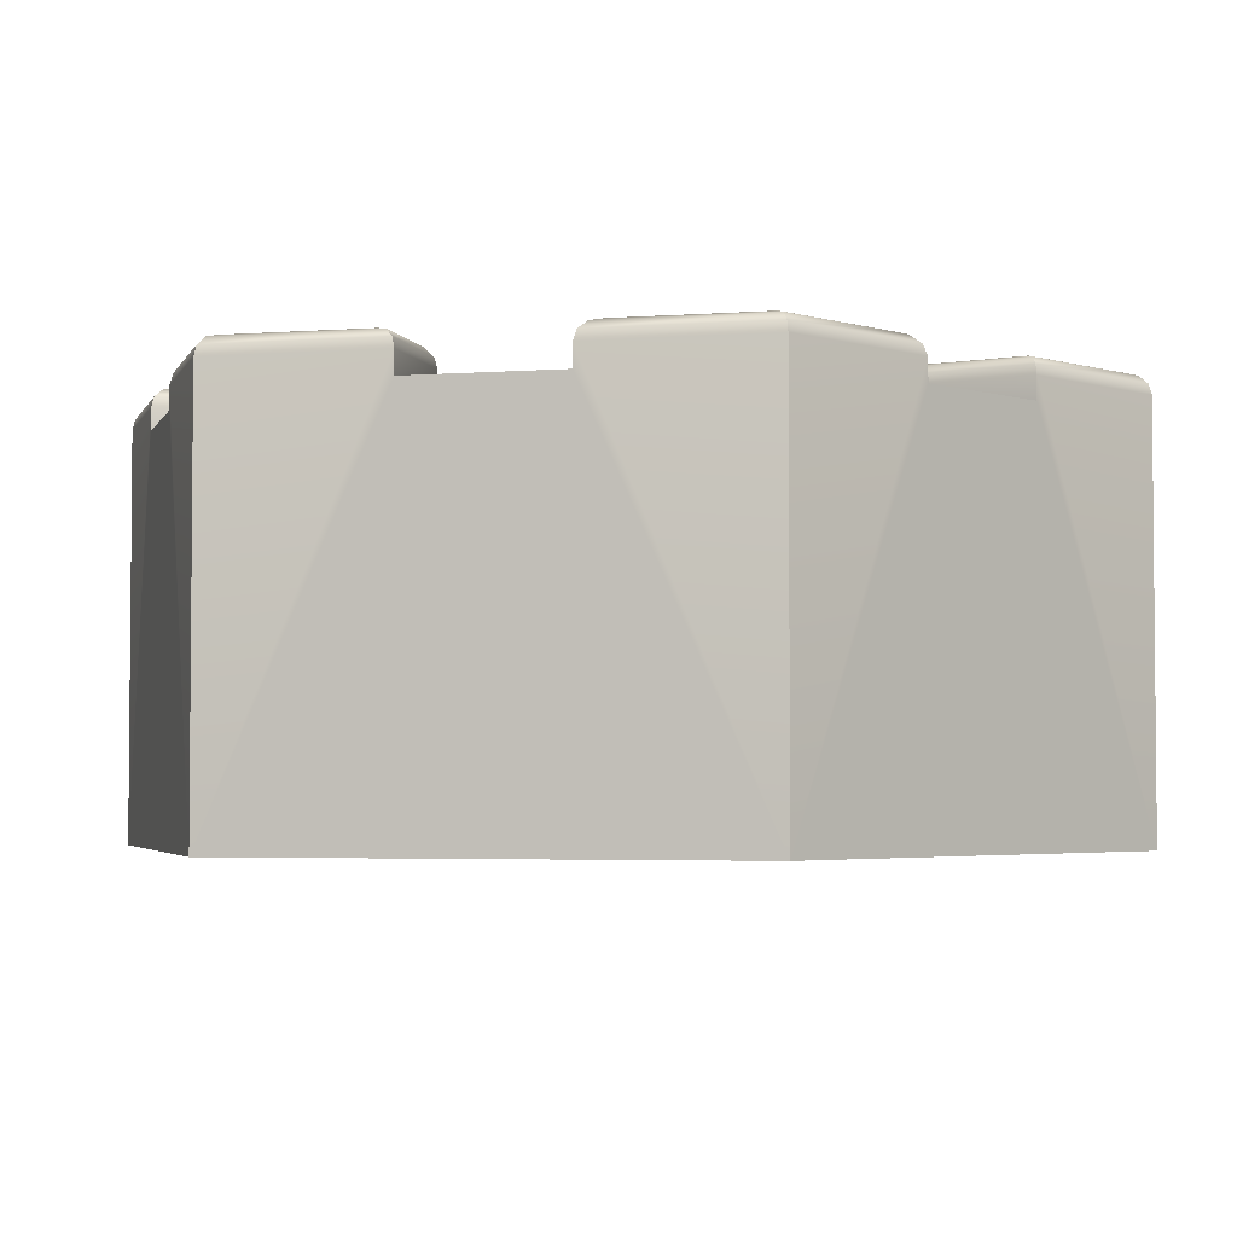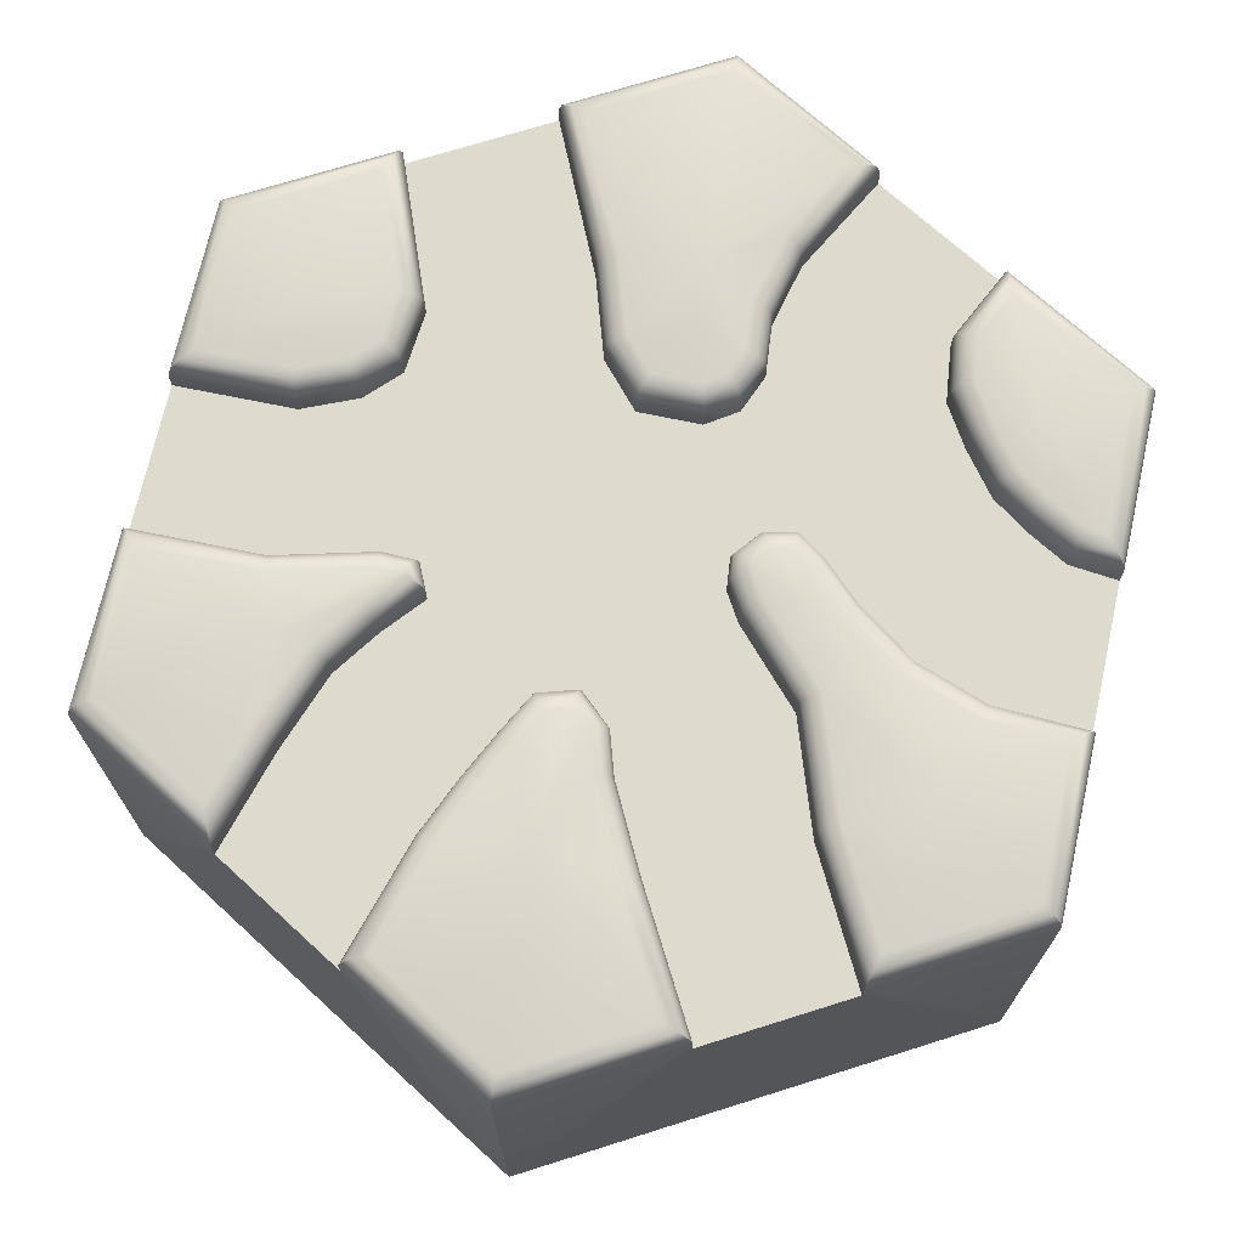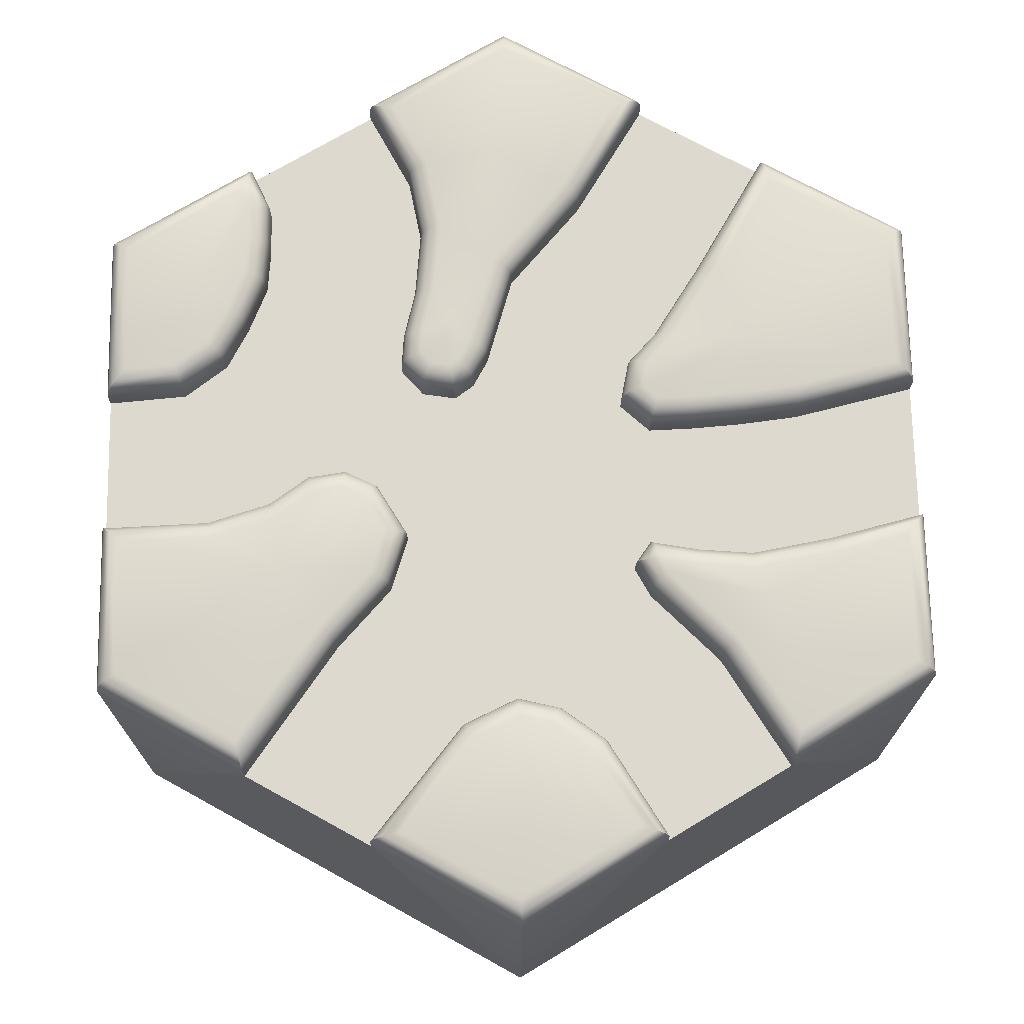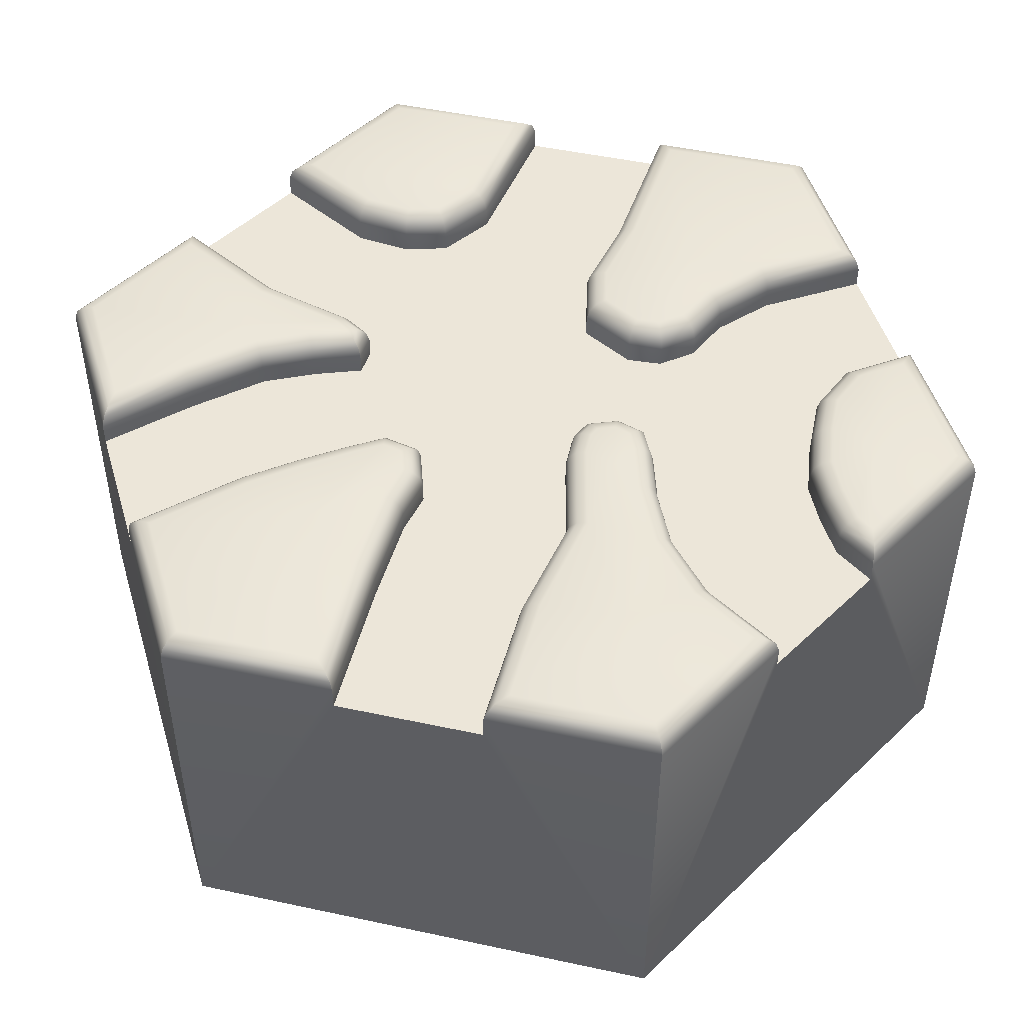
<metadata>
{"format":"obj","ext":"obj","renderer":"f3d","projection":"perspective","resolution":1024,"background":"white","views":[{"elev":-3.4,"azim":-75.4,"up":"+Y"},{"elev":71.2,"azim":12.5,"up":"+Y"},{"elev":71.8,"azim":-121.1,"up":"+Y"},{"elev":48.7,"azim":43.5,"up":"+Y"}]}
</metadata>
<code>
o hex_sand_roadM_Cylinder.633
v 0.35 0.9 -0.9526
v 0.65 0.9 -0.7794
v 1 0.9 -0.1732
v 1 0.9 0.1732
v 0.65 0.9 0.7794
v 0.35 0.9 0.9526
v -0.35 0.9 0.9526
v -0.65 0.9 0.7794
v -1 0.9 0.1732
v -1 0.9 -0.1732
v -0.65 0.9 -0.7794
v -0.35 0.9 -0.9526
v -0.1914 0.9 -0.6072
v -0.5218 0.9 -0.4493
v -0.5339 0.9 -0.306
v -0.3944 0.9 0.1127
v -0.1324 0.9 -0.4243
v -0.3675 0.9 0.1709
v -0.01523 0.9 0.307
v 0.2224 0.9 0.02117
v -0.04296 0.9 -0.3241
v 0.2606 0.9 0.0847
v 0.05809 0.9 0.373
v 0.412 0.9 0.2465
v 0.08932 0.9 0.4716
v 0.4987 0.9 0.4968
v 0.1841 0.9 0.6567
v 0.1005 0.9 -0.3258
v 0.2168 0.9 -0.03465
v 0.17 0.9 -0.3721
v 0.2681 0.9 -0.09809
v 0.344 0.9 -0.1135
v 0.5846 0.9 -0.4835
v 0.2054 0.9 -0.46
v 0.1946 0.9 -0.5752
v 0.2289 0.9 -0.7242
v 0.5697 0.9 -0.6102
v 0.6433 0.9 -0.3883
v 0.4062 0.9 -0.07063
v 0.7155 0.9 -0.2944
v 0.4946 0.9 0.01364
v 0.798 0.9 -0.2367
v 0.6263 0.9 0.1077
v 0.8896 0.9 -0.1845
v 0.7835 0.9 0.1635
v -0.1064 0.9 0.3351
v -0.1564 0.9 0.4285
v -0.4449 0.9 0.2622
v -0.2092 0.9 0.5375
v -0.5182 0.9 0.3675
v -0.2651 0.9 0.668
v -0.5828 0.9 0.5464
v -0.4725 0.9 0.1101
v -0.6067 0.9 -0.2304
v -0.6947 0.9 0.1679
v -0.7291 0.9 -0.1776
v -2e-06 1 -1.099
v -2e-06 0.9516 -1.155
v -2e-06 0.9935 -1.127
v -2e-06 0.9758 -1.147
v 0.9516 1 -0.5494
v 1 0.9516 -0.5774
v 0.9758 0.9935 -0.5634
v 0.9935 0.9758 -0.5736
v 0.9516 1 0.5494
v 1 0.9516 0.5773
v 0.9758 0.9935 0.5634
v 0.9935 0.9758 0.5736
v -2e-06 1 1.099
v -2e-06 0.9516 1.155
v -2e-06 0.9935 1.127
v -2e-06 0.9758 1.147
v -0.9516 1 0.5494
v -1 0.9516 0.5773
v -0.9758 0.9935 0.5634
v -0.9935 0.9758 0.5736
v -0.9516 1 -0.5494
v -1 0.9516 -0.5774
v -0.9758 0.9935 -0.5634
v -0.9935 0.9758 -0.5736
v 0.35 0.9516 -0.9526
v 0.2854 1 -0.9341
v 0.3413 0.9758 -0.9501
v 0.3177 0.9935 -0.9433
v 0.6712 1 -0.7113
v 0.65 0.9516 -0.7794
v 0.6606 0.9935 -0.7453
v 0.6528 0.9758 -0.7703
v 0.9516 1 -0.2268
v 1 0.9516 -0.1732
v 0.9758 0.9935 -0.2
v 0.9935 0.9758 -0.1804
v 0.9516 1 0.2195
v 1 0.9516 0.1732
v 0.9758 0.9935 0.1963
v 0.9935 0.9758 0.1794
v 0.65 0.9516 0.7794
v 0.6691 1 0.7125
v 0.6526 0.9758 0.7705
v 0.6595 0.9935 0.746
v 0.2844 1 0.9346
v 0.35 0.9516 0.9526
v 0.3172 0.9935 0.9436
v 0.3412 0.9758 0.9502
v -0.35 0.9516 0.9526
v -0.2927 1 0.9298
v -0.3423 0.9758 0.9496
v -0.3213 0.9935 0.9412
v -0.6794 1 0.7066
v -0.65 0.9516 0.7794
v -0.6647 0.9935 0.743
v -0.6539 0.9758 0.7697
v -0.9516 1 0.2208
v -1 0.9516 0.1732
v -0.9758 0.9935 0.197
v -0.9935 0.9758 0.1796
v -0.9516 1 -0.2224
v -1 0.9516 -0.1732
v -0.9758 0.9935 -0.1978
v -0.9935 0.9758 -0.1798
v -0.6747 1 -0.7093
v -0.65 0.9516 -0.7794
v -0.6623 0.9935 -0.7444
v -0.6533 0.9758 -0.77
v -0.2876 1 -0.9328
v -0.35 0.9516 -0.9526
v -0.3188 0.9935 -0.9427
v -0.3416 0.9758 -0.95
v -0.1462 1 -0.6248
v -0.1914 0.9516 -0.6072
v -0.1688 0.9935 -0.616
v -0.1854 0.9758 -0.6096
v -0.5709 1 -0.4422
v -0.5218 0.9516 -0.4493
v -0.5463 0.9935 -0.4457
v -0.5283 0.9758 -0.4483
v -0.5807 1 -0.3272
v -0.5339 0.9516 -0.306
v -0.5573 0.9935 -0.3166
v -0.5402 0.9758 -0.3089
v -0.4251 1 0.1616
v -0.3944 0.9516 0.1127
v -0.4101 0.9935 0.1364
v -0.3986 0.9758 0.1191
v -0.08946 1 -0.4489
v -0.1324 0.9516 -0.4243
v -0.1109 0.9935 -0.4366
v -0.1266 0.9758 -0.4276
v -0.3675 0.9516 0.1709
v -0.396 0.9935 0.167
v -0.3751 0.9758 0.1699
v -0.0272 1 0.3614
v -0.01523 0.9516 0.307
v -0.02121 0.9935 0.3342
v -0.01683 0.9758 0.3143
v 0.2695 1 0.005552
v 0.2224 0.9516 0.02117
v 0.246 0.9935 0.01336
v 0.2287 0.9758 0.01908
v -0.04296 0.9516 -0.3241
v -0.02151 1 -0.3727
v -0.04008 0.9758 -0.3306
v -0.03223 0.9935 -0.3484
v 0.2606 0.9516 0.0847
v 0.2994 1 0.05539
v 0.2658 0.9758 0.08078
v 0.28 0.9935 0.07005
v 0.01593 1 0.4001
v 0.05809 0.9516 0.373
v 0.03701 0.9935 0.3866
v 0.05244 0.9758 0.3766
v 0.412 0.9516 0.2465
v 0.4544 1 0.221
v 0.4177 0.9758 0.2431
v 0.4332 0.9935 0.2338
v 0.0444 1 0.49
v 0.08932 0.9516 0.4716
v 0.06686 0.9935 0.4808
v 0.0833 0.9758 0.4741
v 0.4987 0.9516 0.4968
v 0.5432 1 0.4773
v 0.5046 0.9758 0.4942
v 0.5209 0.9935 0.487
v 0.1414 1 0.6796
v 0.1841 0.9516 0.6567
v 0.1627 0.9935 0.6681
v 0.1784 0.9758 0.6597
v 0.1005 0.9516 -0.3258
v 0.08562 1 -0.3741
v 0.09853 0.9758 -0.3323
v 0.09307 0.9935 -0.3499
v 0.267 1 -0.0197
v 0.2168 0.9516 -0.03465
v 0.2419 0.9935 -0.02717
v 0.2235 0.9758 -0.03264
v 0.1307 1 -0.4041
v 0.17 0.9516 -0.3721
v 0.1504 0.9935 -0.3881
v 0.1648 0.9758 -0.3764
v 0.2948 1 -0.05411
v 0.2681 0.9516 -0.09809
v 0.2814 0.9935 -0.0761
v 0.2717 0.9758 -0.09219
v 0.3335 1 -0.06195
v 0.344 0.9516 -0.1135
v 0.3388 0.9935 -0.08771
v 0.3426 0.9758 -0.1066
v 0.6314 1 -0.4998
v 0.5846 0.9516 -0.4835
v 0.608 0.9935 -0.4916
v 0.5909 0.9758 -0.4857
v 0.1561 1 -0.4671
v 0.2054 0.9516 -0.46
v 0.1807 0.9935 -0.4636
v 0.1988 0.9758 -0.4609
v 0.1946 0.9516 -0.5752
v 0.1456 1 -0.5784
v 0.188 0.9758 -0.5756
v 0.1701 0.9935 -0.5768
v 0.2289 0.9516 -0.7242
v 0.1832 1 -0.7413
v 0.2228 0.9758 -0.7265
v 0.2061 0.9935 -0.7327
v 0.5697 0.9516 -0.6102
v 0.6194 1 -0.602
v 0.5764 0.9758 -0.6091
v 0.5946 0.9935 -0.6061
v 0.6433 0.9516 -0.3883
v 0.6832 1 -0.4159
v 0.6486 0.9758 -0.392
v 0.6632 0.9935 -0.4021
v 0.3756 1 -0.03295
v 0.4062 0.9516 -0.07063
v 0.3909 0.9935 -0.05179
v 0.4021 0.9758 -0.06558
v 0.7155 0.9516 -0.2944
v 0.7493 1 -0.3298
v 0.72 0.9758 -0.2992
v 0.7324 0.9935 -0.3121
v 0.4637 1 0.05103
v 0.4946 0.9516 0.01364
v 0.4791 0.9935 0.03234
v 0.4905 0.9758 0.01865
v 0.798 0.9516 -0.2367
v 0.8239 1 -0.2776
v 0.8014 0.9758 -0.2422
v 0.8109 0.9935 -0.2572
v 0.6037 1 0.1511
v 0.6263 0.9516 0.1077
v 0.615 0.9935 0.1294
v 0.6233 0.9758 0.1135
v 0.8896 0.9516 -0.1845
v 0.9046 1 -0.2316
v 0.8916 0.9758 -0.1908
v 0.8971 0.9935 -0.208
v 0.7742 1 0.2115
v 0.7835 0.9516 0.1635
v 0.7789 0.9935 0.1875
v 0.7823 0.9758 0.1699
v -0.07315 1 0.3755
v -0.1064 0.9516 0.3351
v -0.08979 0.9935 0.3553
v -0.102 0.9758 0.3405
v -0.1564 0.9516 0.4285
v -0.1133 1 0.4504
v -0.1506 0.9758 0.4314
v -0.1348 0.9935 0.4394
v -0.4833 1 0.2326
v -0.4449 0.9516 0.2622
v -0.4641 0.9935 0.2474
v -0.4501 0.9758 0.2582
v -0.2092 0.9516 0.5375
v -0.1651 1 0.5576
v -0.2033 0.9758 0.5402
v -0.1872 0.9935 0.5475
v -0.5616 1 0.3451
v -0.5182 0.9516 0.3675
v -0.5399 0.9935 0.3563
v -0.524 0.9758 0.3645
v -0.2651 0.9516 0.668
v -0.2195 1 0.6845
v -0.259 0.9758 0.6702
v -0.2423 0.9935 0.6762
v -0.6288 1 0.5314
v -0.5828 0.9516 0.5464
v -0.6058 0.9935 0.5389
v -0.5889 0.9758 0.5444
v -0.4671 1 0.1587
v -0.4725 0.9516 0.1101
v -0.4698 0.9935 0.1344
v -0.4718 0.9758 0.1166
v -0.6348 1 -0.271
v -0.6067 0.9516 -0.2304
v -0.6208 0.9935 -0.2507
v -0.6105 0.9758 -0.2359
v -0.6881 1 0.2162
v -0.6947 0.9516 0.1679
v -0.6914 0.9935 0.1921
v -0.6939 0.9758 0.1744
v -0.7394 1 -0.2258
v -0.7291 0.9516 -0.1776
v -0.7342 0.9935 -0.2017
v -0.7304 0.9758 -0.184
v -2e-06 0 -1.155
v 1 0 -0.5774
v 1 0 0.5773
v -2e-06 0 1.155
v -1 0 0.5773
v -1 0 -0.5774
v -0.03486 1 0.6481
v 0.7098 1 0.3718
v 0.3742 1 0.04232
v 0.7859 1 -0.4354
v 0.03461 1 -0.6406
v -0.7352 1 -0.3977
v -0.6312 1 0.329
f 81 220 36 1
f 305 3 4 306
f 236 228 38 40
f 149 269 48 18
f 280 272 49 51
f 216 213 34 35
f 272 264 47 49
f 220 216 35 36
f 153 169 23 19
f 134 138 15 14
f 164 157 20 22
f 138 293 54 15
f 201 205 32 31
f 146 130 13 17
f 205 233 39 32
f 301 118 10 56
f 193 201 31 29
f 257 94 4 45
f 130 126 12 13
f 122 134 14 11
f 213 197 30 34
f 97 180 26 5
f 293 301 56 54
f 172 164 22 24
f 249 257 45 43
f 289 142 16 53
f 269 277 50 48
f 90 252 44 3
f 261 153 19 46
f 297 289 53 55
f 224 86 2 37
f 157 193 29 20
f 277 285 52 50
f 228 209 33 38
f 180 172 24 26
f 114 297 55 9
f 209 224 37 33
f 169 177 25 23
f 285 110 8 52
f 244 236 40 42
f 197 188 28 30
f 233 241 41 39
f 177 185 27 25
f 252 244 42 44
f 105 280 51 7
f 142 149 18 16
f 241 249 43 41
f 185 102 6 27
f 146 17 21 160
f 264 261 46 47
f 188 160 21 28
f 121 133 135 123
f 123 135 136 124
f 124 136 134 122
f 129 125 127 131
f 131 127 128 132
f 132 128 126 130
f 133 137 139 135
f 135 139 140 136
f 136 140 138 134
f 145 129 131 147
f 147 131 132 148
f 148 132 130 146
f 141 150 143
f 143 150 151 144
f 144 151 149 142
f 161 145 147 163
f 163 147 148 162
f 162 148 146 160
f 152 168 170 154
f 154 170 171 155
f 155 171 169 153
f 165 156 158 167
f 167 158 159 166
f 166 159 157 164
f 168 176 178 170
f 170 178 179 171
f 171 179 177 169
f 173 165 167 175
f 175 167 166 174
f 174 166 164 172
f 176 184 186 178
f 178 186 187 179
f 179 187 185 177
f 181 173 175 183
f 183 175 174 182
f 182 174 172 180
f 184 101 103 186
f 186 103 104 187
f 187 104 102 185
f 98 181 183 100
f 100 183 182 99
f 99 182 180 97
f 156 192 194 158
f 158 194 195 159
f 159 195 193 157
f 189 161 163 191
f 191 163 162 190
f 190 162 160 188
f 192 200 202 194
f 194 202 203 195
f 195 203 201 193
f 196 189 191 198
f 198 191 190 199
f 199 190 188 197
f 200 204 206 202
f 202 206 207 203
f 203 207 205 201
f 212 196 198 214
f 214 198 199 215
f 215 199 197 213
f 217 212 214 219
f 219 214 215 218
f 218 215 213 216
f 221 217 219 223
f 223 219 218 222
f 222 218 216 220
f 225 85 87 227
f 227 87 88 226
f 226 88 86 224
f 82 221 223 84
f 84 223 222 83
f 83 222 220 81
f 204 232 234 206
f 206 234 235 207
f 207 235 233 205
f 229 208 210 231
f 231 210 211 230
f 230 211 209 228
f 232 240 242 234
f 234 242 243 235
f 235 243 241 233
f 237 229 231 239
f 239 231 230 238
f 238 230 228 236
f 240 248 250 242
f 242 250 251 243
f 243 251 249 241
f 245 237 239 247
f 247 239 238 246
f 246 238 236 244
f 248 256 258 250
f 250 258 259 251
f 251 259 257 249
f 253 245 247 255
f 255 247 246 254
f 254 246 244 252
f 256 93 95 258
f 258 95 96 259
f 259 96 94 257
f 89 253 255 91
f 91 255 254 92
f 92 254 252 90
f 260 152 154 262
f 262 154 155 263
f 263 155 153 261
f 265 260 262 267
f 267 262 263 266
f 266 263 261 264
f 268 276 278 270
f 270 278 279 271
f 271 279 277 269
f 273 265 267 275
f 275 267 266 274
f 274 266 264 272
f 276 284 286 278
f 278 286 287 279
f 279 287 285 277
f 281 273 275 283
f 283 275 274 282
f 282 274 272 280
f 284 109 111 286
f 286 111 112 287
f 287 112 110 285
f 106 281 283 108
f 108 283 282 107
f 107 282 280 105
f 292 300 302 294
f 294 302 303 295
f 295 303 301 293
f 296 288 290 298
f 298 290 291 299
f 299 291 289 297
f 300 117 119 302
f 302 119 120 303
f 303 120 118 301
f 113 296 298 115
f 115 298 299 116
f 116 299 297 114
f 81 58 60 83
f 83 60 59 84
f 84 59 57 82
f 58 126 128 60
f 60 128 127 59
f 59 127 125 57
f 85 61 63 87
f 87 63 64 88
f 88 64 62 86
f 90 62 64 92
f 92 64 63 91
f 91 63 61 89
f 93 65 67 95
f 95 67 68 96
f 96 68 66 94
f 97 66 68 99
f 99 68 67 100
f 100 67 65 98
f 101 69 71 103
f 103 71 72 104
f 104 72 70 102
f 105 70 72 107
f 107 72 71 108
f 108 71 69 106
f 109 73 75 111
f 111 75 76 112
f 112 76 74 110
f 114 74 76 116
f 116 76 75 115
f 115 75 73 113
f 117 77 79 119
f 119 79 80 120
f 120 80 78 118
f 122 78 80 124
f 124 80 79 123
f 123 79 77 121
f 208 225 227 210
f 210 227 226 211
f 211 226 224 209
f 288 141 143 290
f 290 143 144 291
f 291 144 142 289
f 137 292 294 139
f 139 294 295 140
f 140 295 293 138
f 141 268 270 150
f 150 270 271 151
f 151 271 269 149
f 304 305 306 307 308 309
f 122 11 309 78
f 97 5 306 66
f 114 9 308 74
f 90 3 305 62
f 105 7 307 70
f 81 1 304 58
f 101 184 310
f 184 176 310
f 176 168 310
f 168 152 310
f 152 260 310
f 260 265 310
f 265 273 310
f 273 281 310
f 281 106 310
f 106 69 310
f 69 101 310
f 93 256 311
f 256 248 311
f 248 173 311
f 173 181 311
f 181 98 311
f 98 65 311
f 65 93 311
f 173 248 312
f 248 240 312
f 240 232 312
f 232 204 312
f 204 200 312
f 200 192 312
f 192 156 312
f 156 165 312
f 165 173 312
f 61 85 313
f 85 225 313
f 225 208 313
f 208 229 313
f 229 237 313
f 237 245 313
f 245 253 313
f 253 89 313
f 89 61 313
f 161 189 314
f 189 196 314
f 196 212 314
f 212 217 314
f 217 221 314
f 221 82 314
f 82 57 314
f 57 125 314
f 125 129 314
f 129 145 314
f 145 161 314
f 117 300 315
f 300 292 315
f 292 137 315
f 137 133 315
f 133 121 315
f 121 77 315
f 77 117 315
f 109 284 316
f 284 276 316
f 276 268 316
f 268 141 316
f 141 288 316
f 288 296 316
f 296 113 316
f 113 73 316
f 73 109 316
f 304 1 2 305
f 304 12 126 58
f 309 10 118 78
f 309 11 12 304
f 308 9 10 309
f 308 8 110 74
f 307 7 8 308
f 305 2 86 62
f 306 5 6 307
f 306 4 94 66
f 307 6 102 70
f 15 16 17
f 18 19 20 21
f 32 33 34
f 11 14 13 12
f 14 15 17 13
f 19 23 22 20
f 23 25 24 22
f 25 27 26 24
f 27 6 5 26
f 20 29 28 21
f 29 31 30 28
f 31 32 34 30
f 33 35 34
f 33 37 36 35
f 37 2 1 36
f 32 39 38 33
f 39 41 40 38
f 41 43 42 40
f 43 45 44 42
f 45 4 3 44
f 18 46 19
f 18 48 47 46
f 48 50 49 47
f 50 52 51 49
f 52 8 7 51
f 15 54 53 16
f 54 56 55 53
f 56 10 9 55
f 16 18 21 17

</code>
